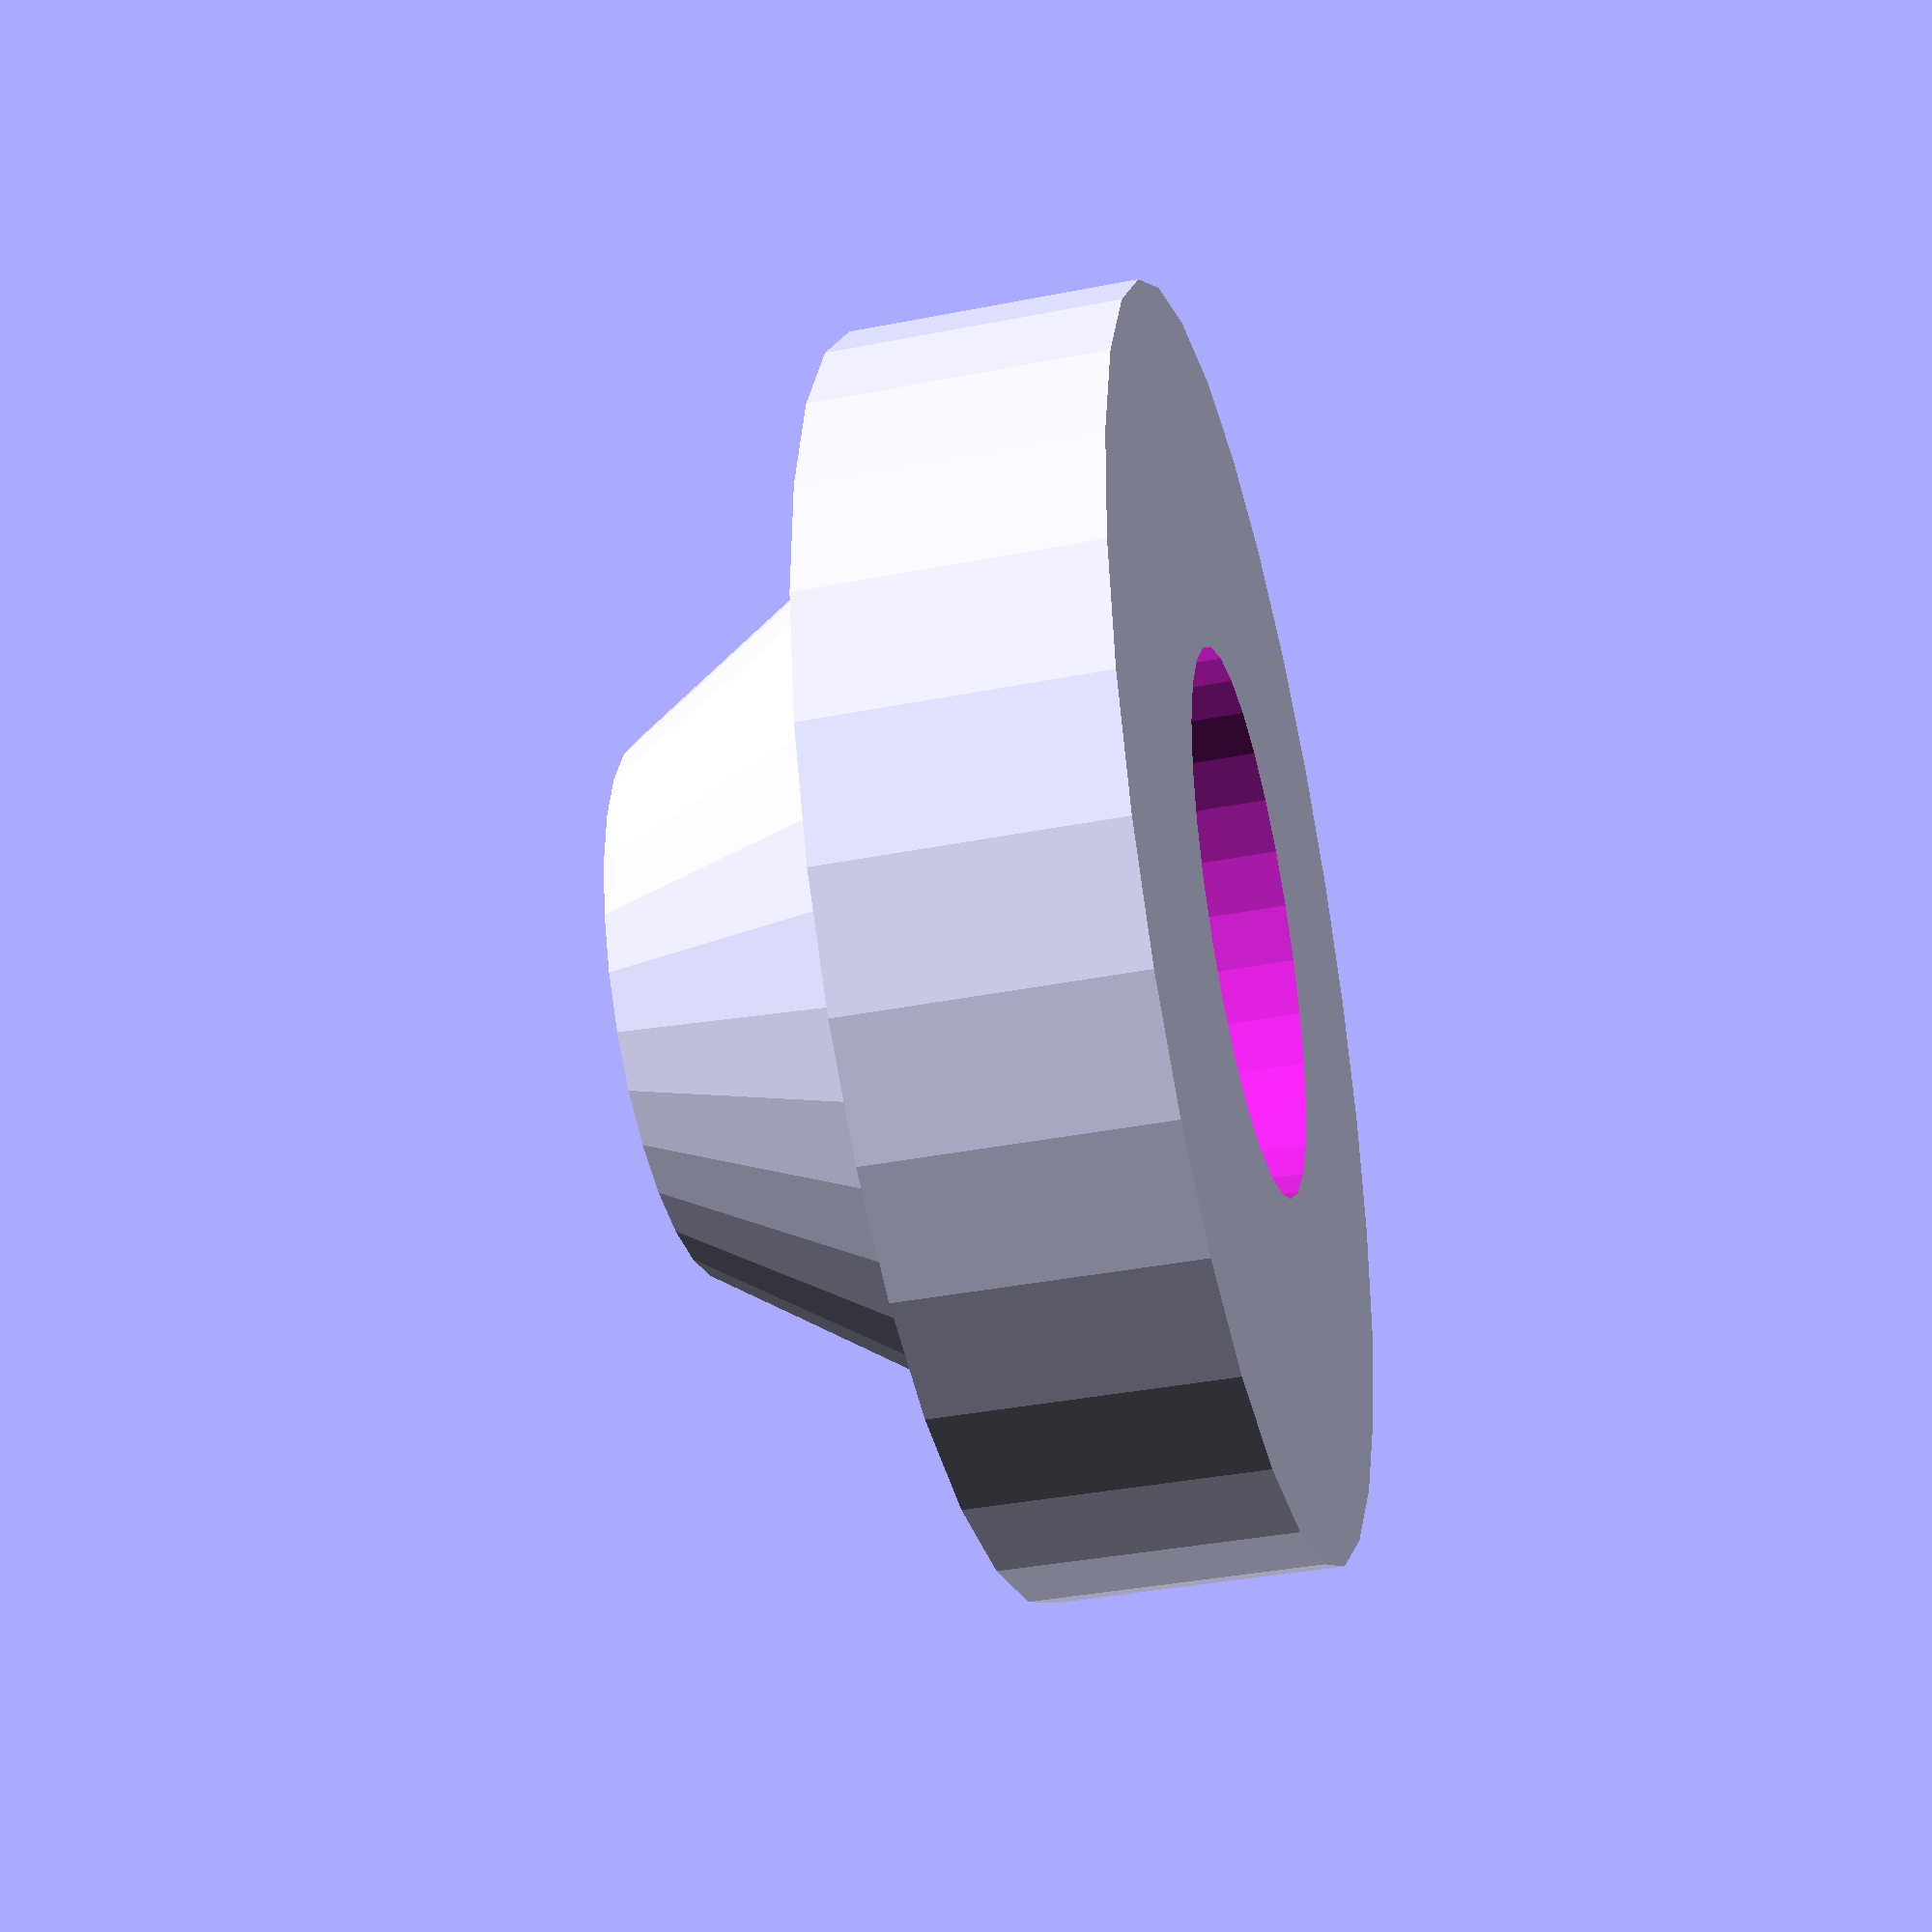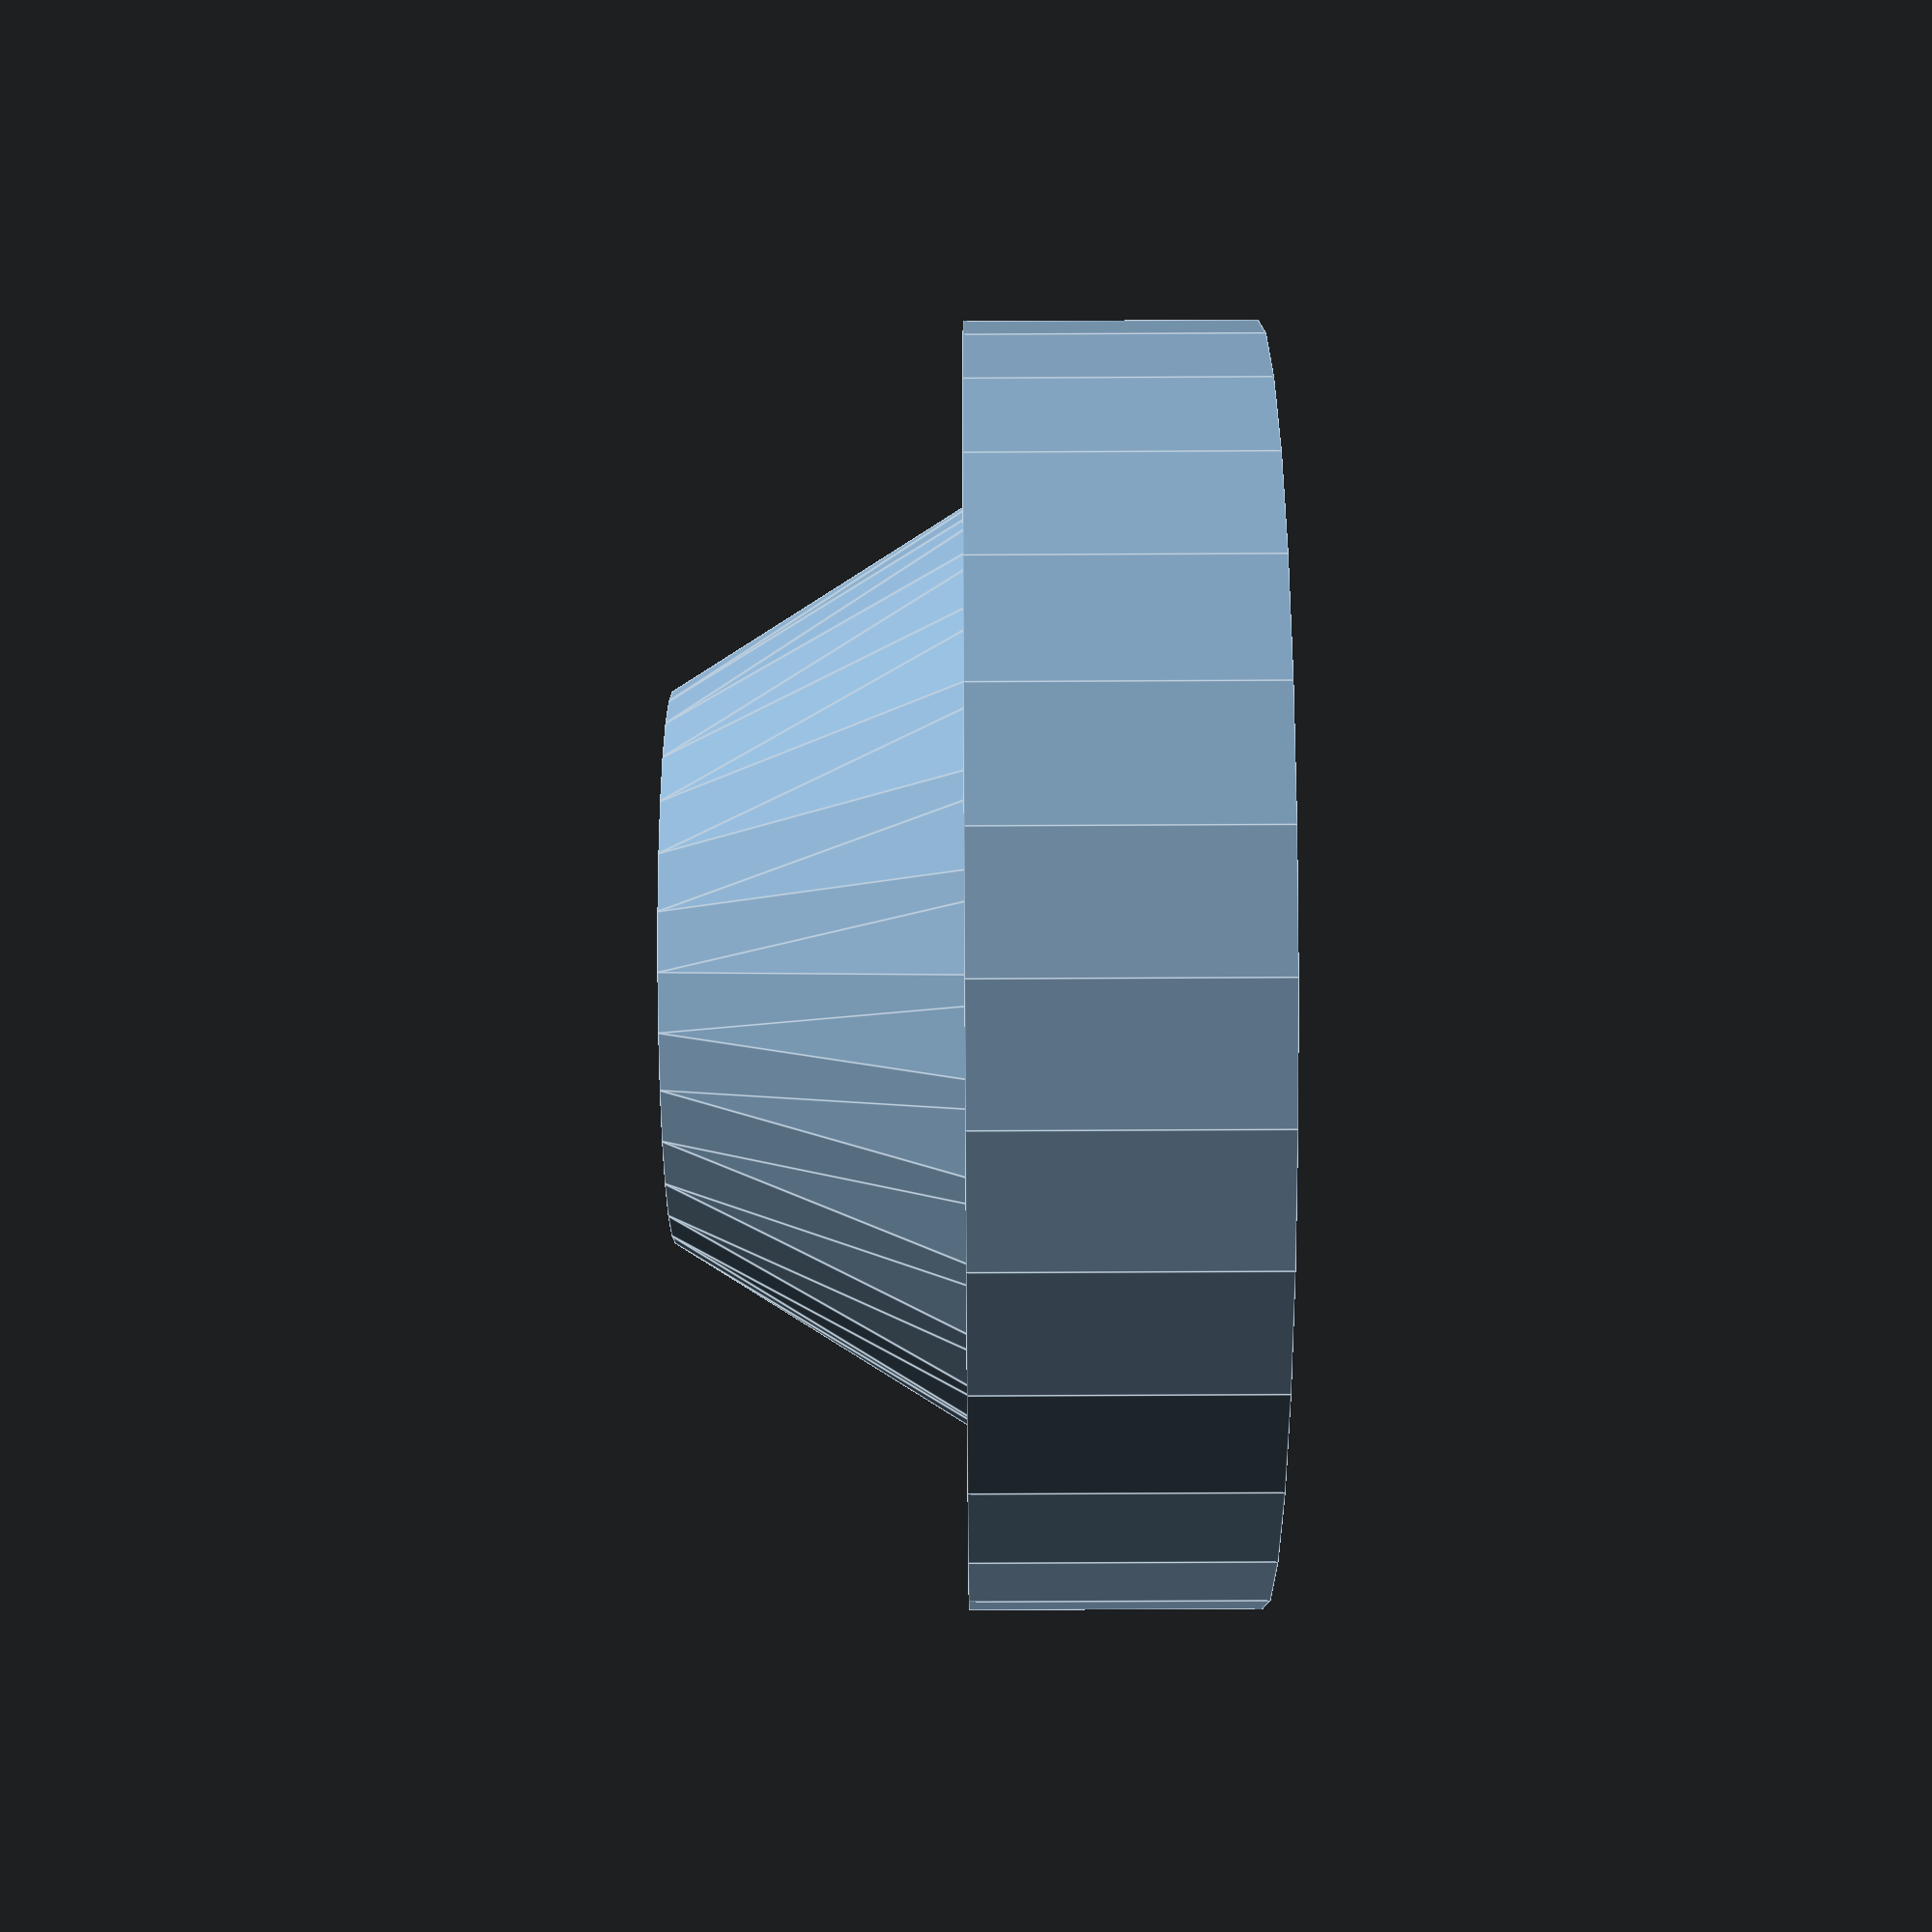
<openscad>
// 2020-12-23 Countersunk foot

boltDiameter = 4.65;
boltHeadDiameter = 9.5;
boltHeadThickness = 3.5;
footDiameter = 22;
footThickness = 5;


boltRadius = boltDiameter/2;
boltHeadRadius = boltHeadDiameter/2;
footRadius = footDiameter/2;

$fn=30;
$vpr= [150,$t*360,0];

difference(){
    translate([0,0,0]){
        cylinder(footThickness*2, footRadius, boltHeadRadius);
        cylinder(footThickness, footRadius, footRadius);
    }
    
    translate([0,0,-0.01]){
        cylinder(footThickness*5, boltRadius, boltRadius, center = true);
        cylinder(boltHeadThickness, boltHeadRadius, boltHeadRadius);
    }
}
</openscad>
<views>
elev=37.2 azim=184.5 roll=104.3 proj=p view=wireframe
elev=63.0 azim=16.0 roll=90.3 proj=p view=edges
</views>
